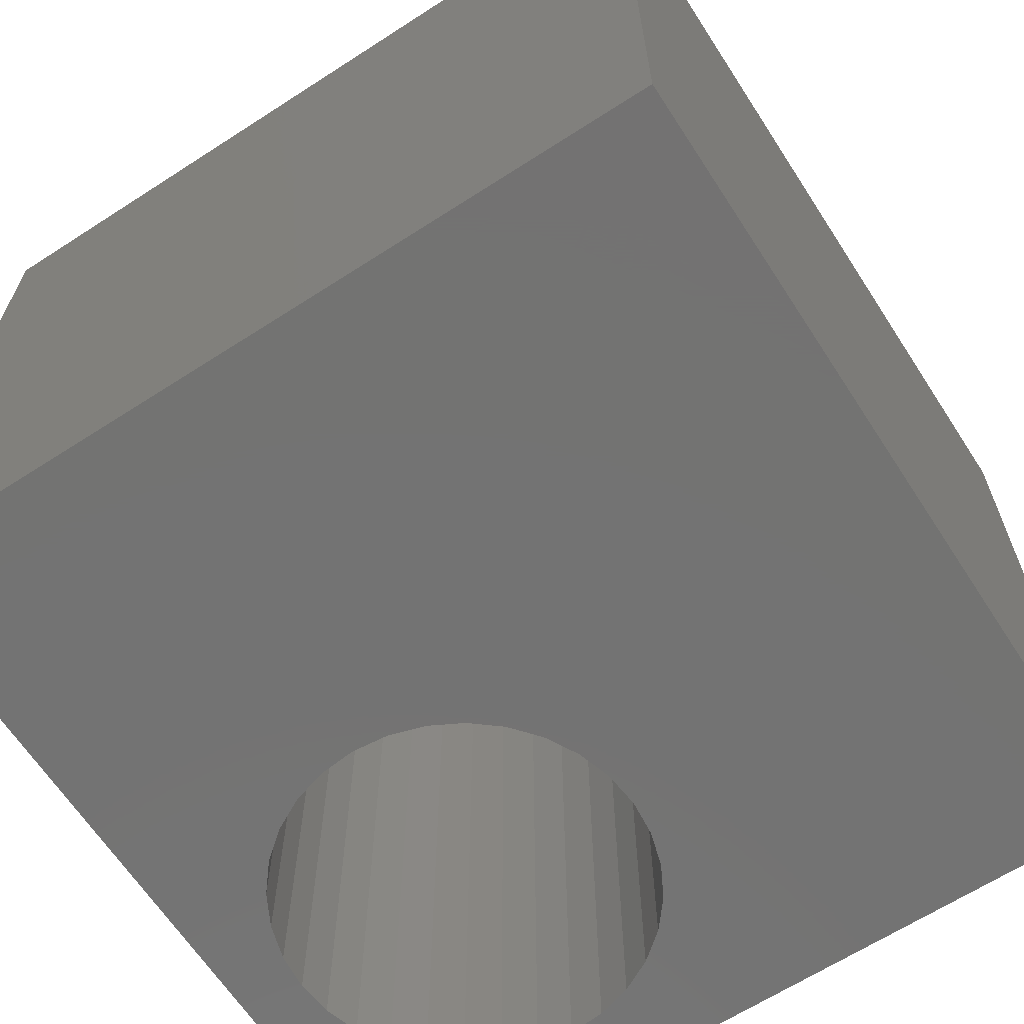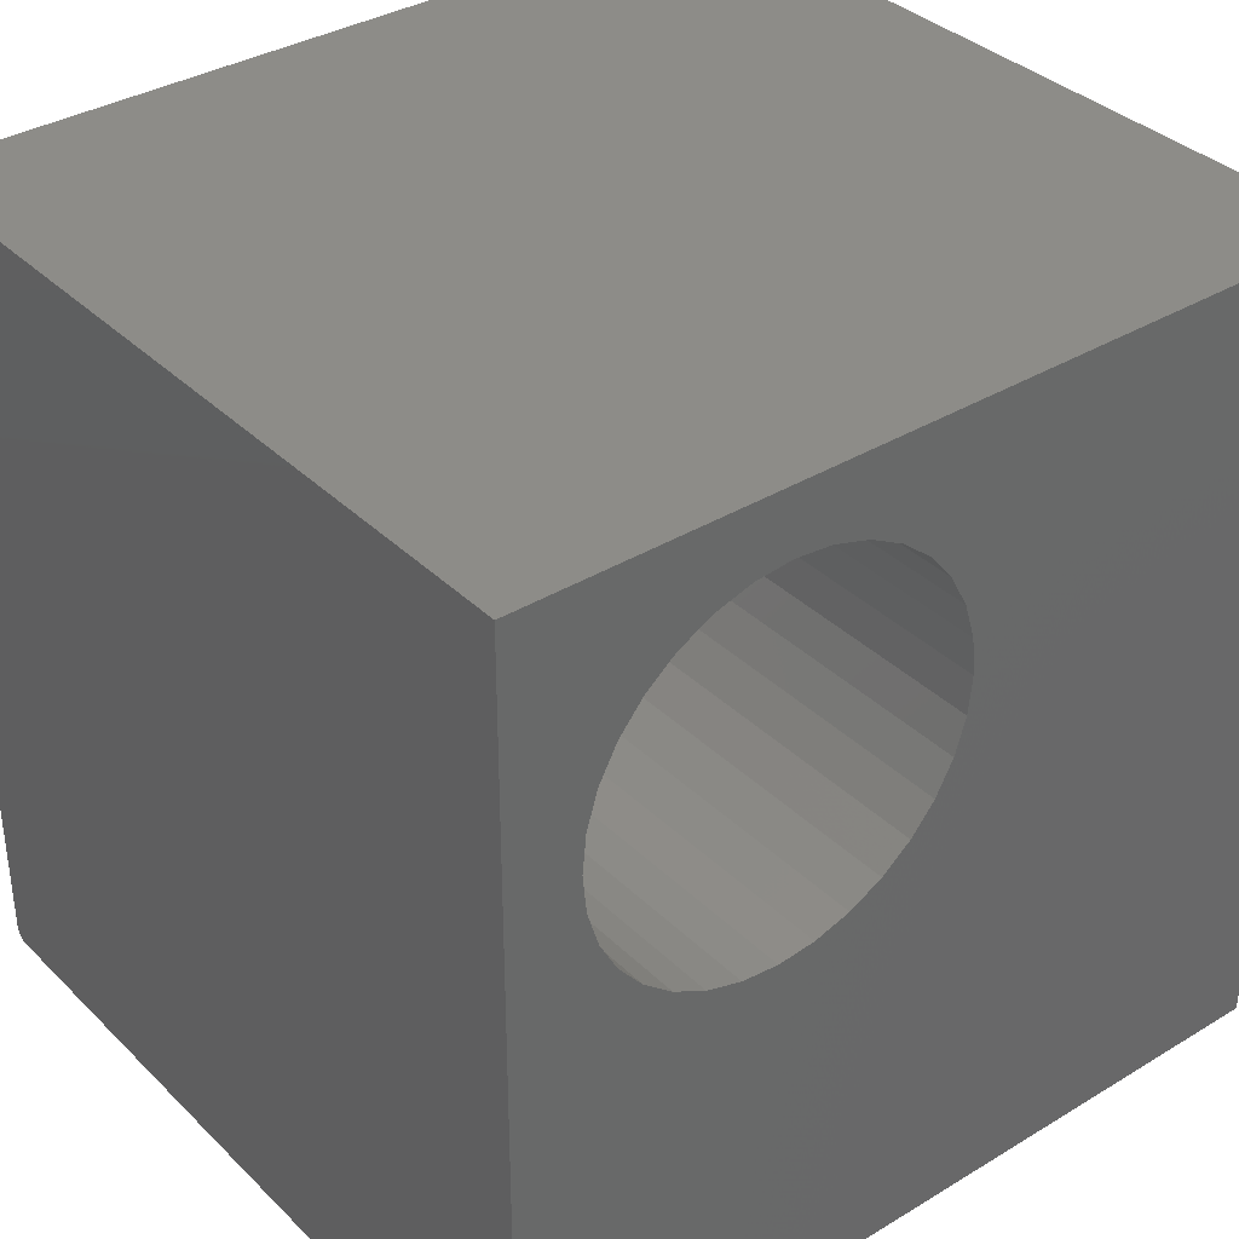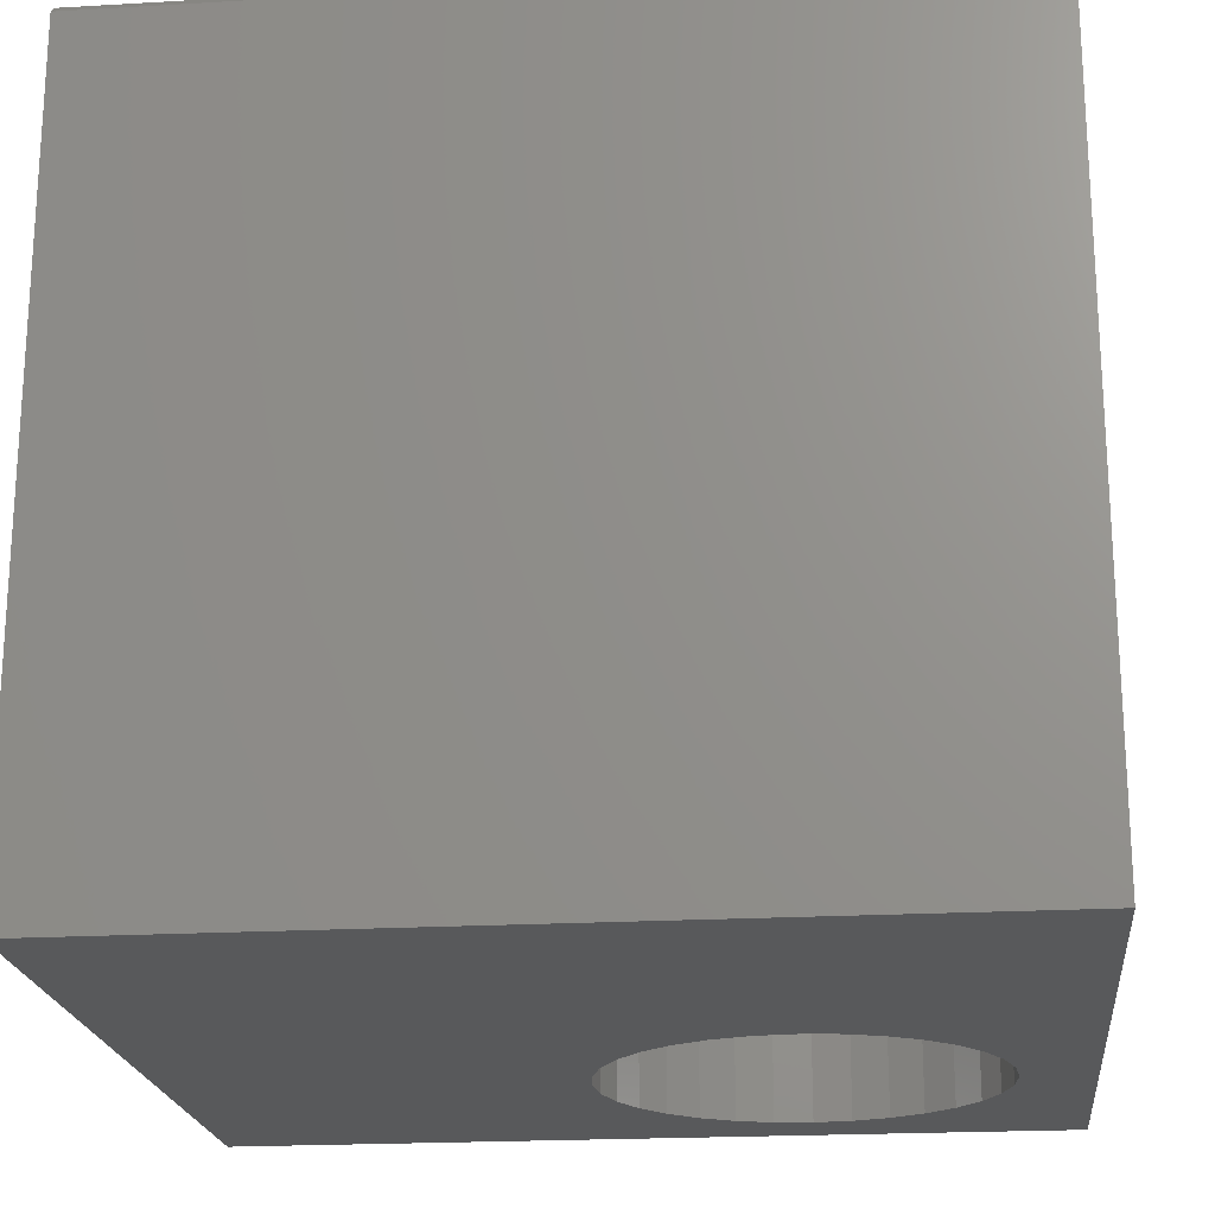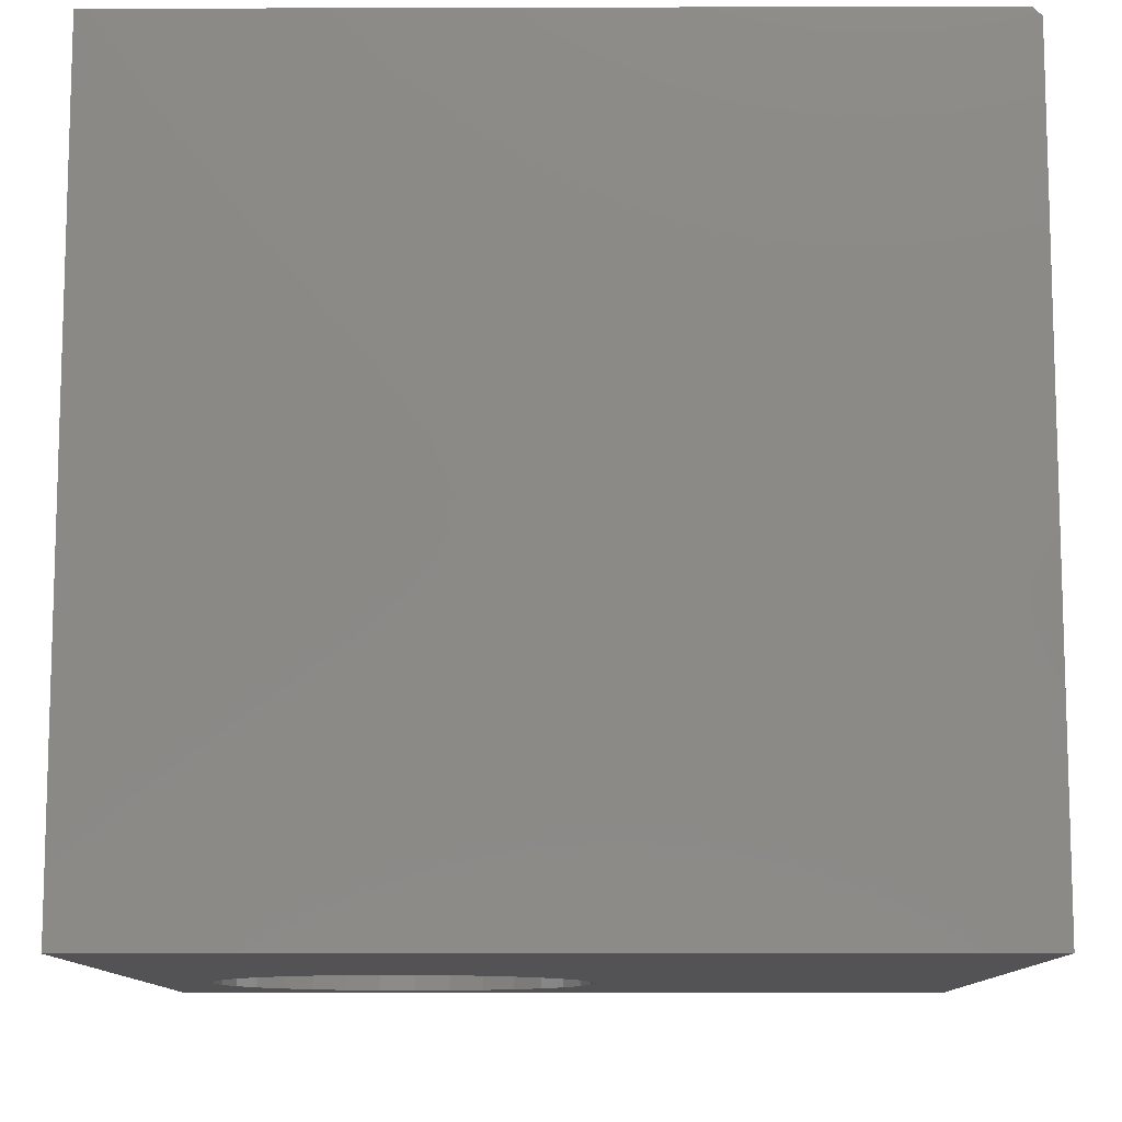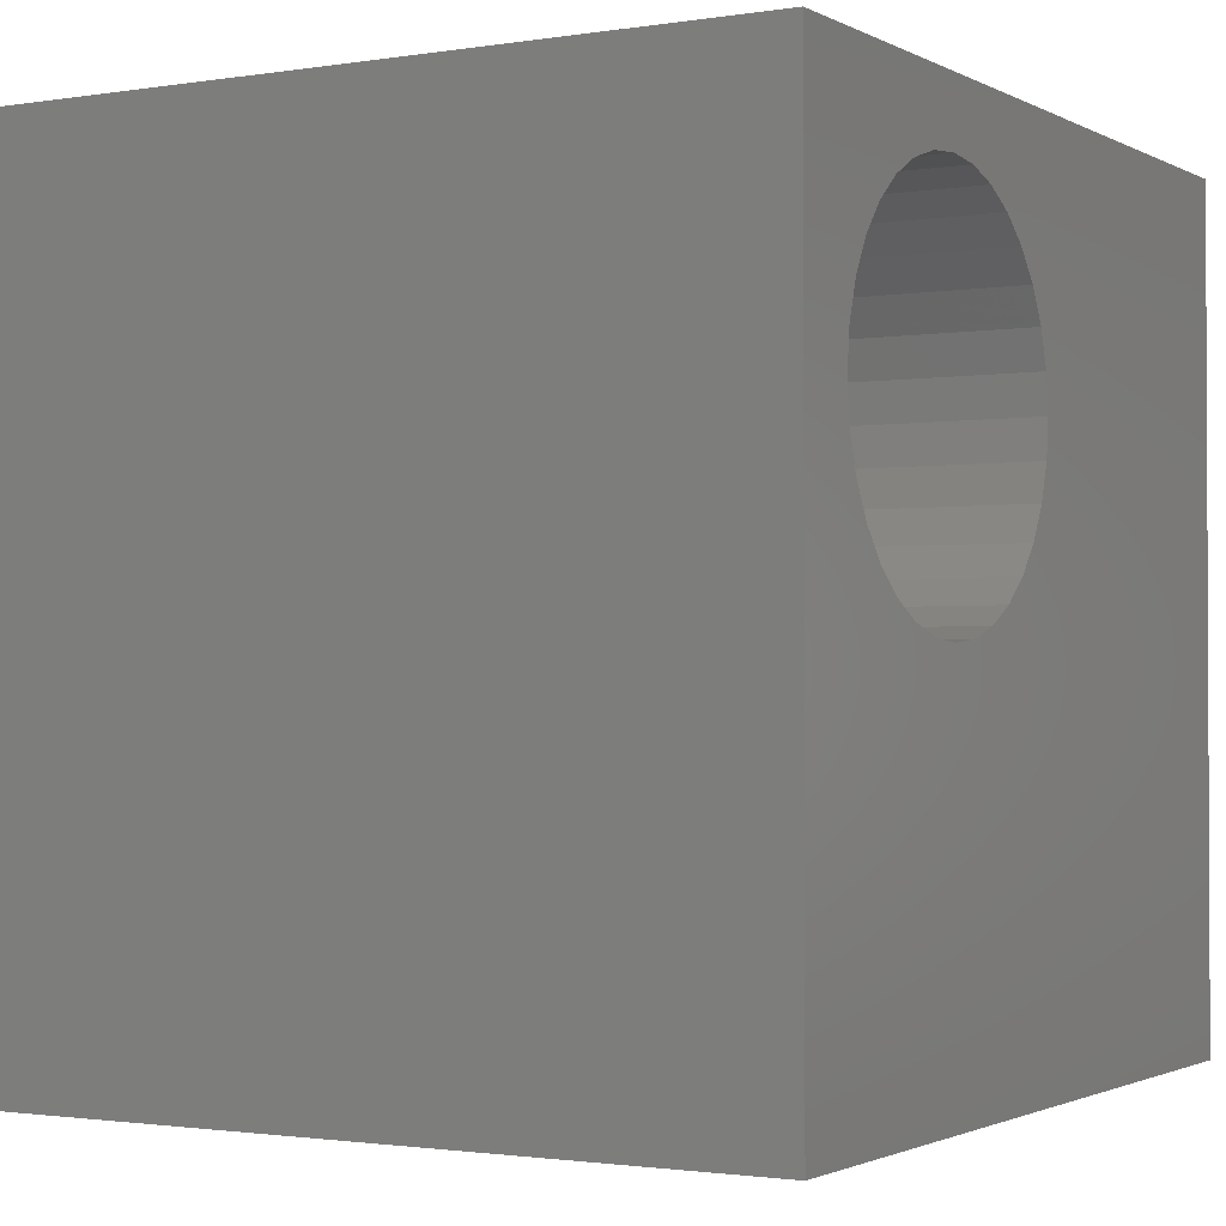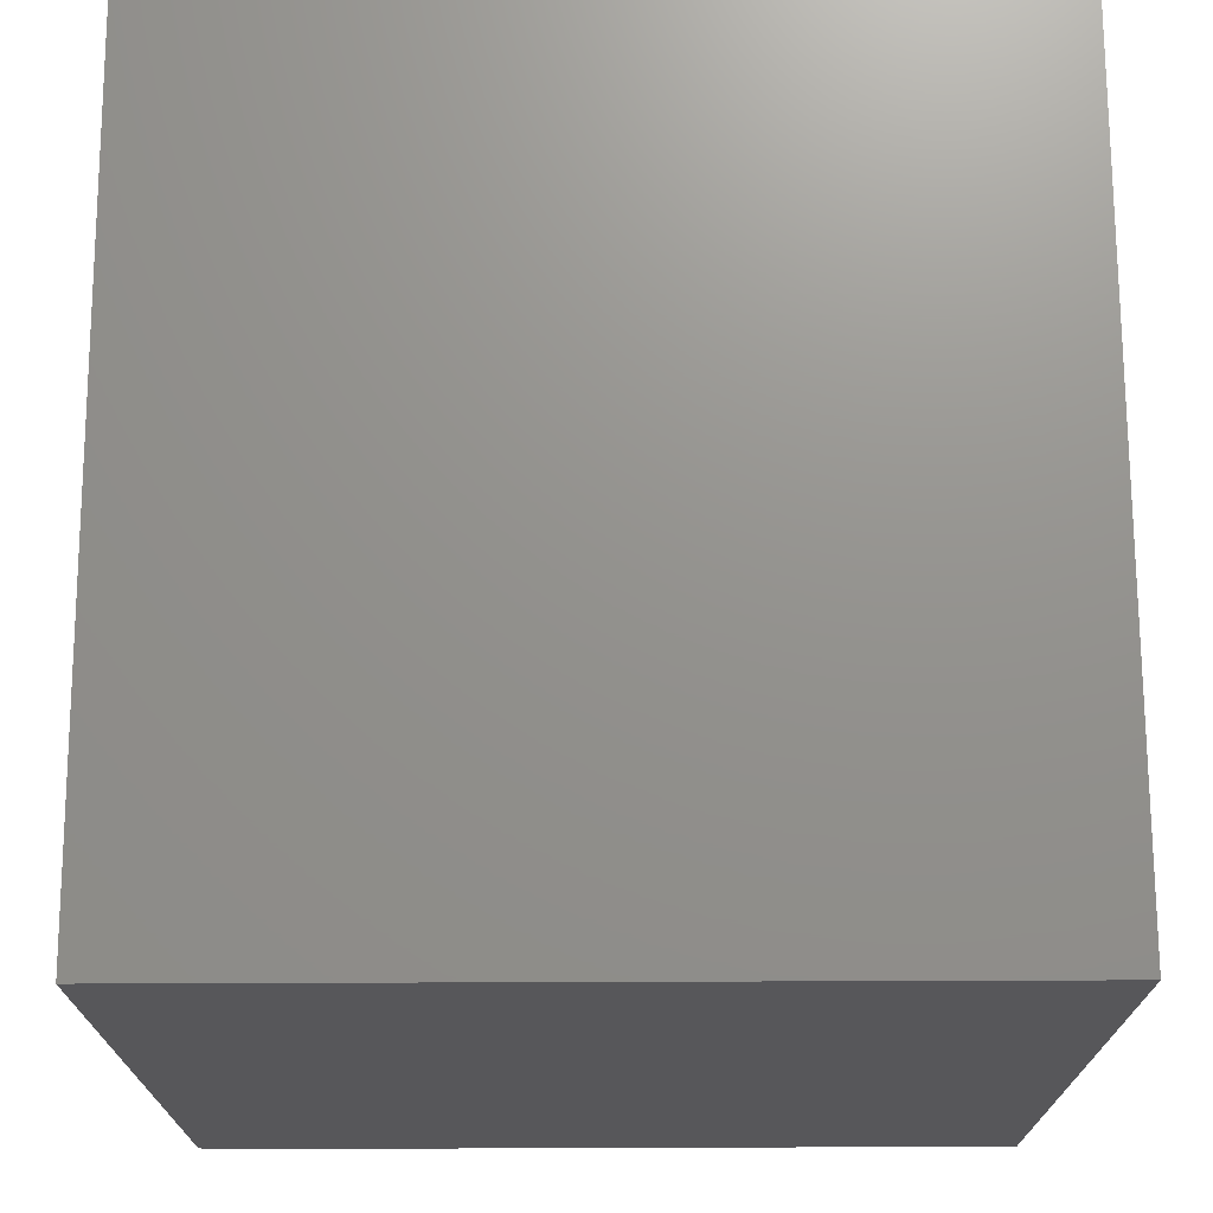
<metadata>
{"format":"stl","ext":"stl","renderer":"f3d","projection":"perspective","resolution":1024,"background":"white","views":[{"elev":-65.0,"azim":123.0,"up":"+Y"},{"elev":35.7,"azim":-38.5,"up":"+Z"},{"elev":-20.6,"azim":-174.0,"up":"+Y"},{"elev":-10.8,"azim":90.4,"up":"+Y"},{"elev":-1.6,"azim":-59.9,"up":"+Z"},{"elev":71.8,"azim":-90.2,"up":"+Z"}]}
</metadata>
<code>
# stl→obj: 76 verts, 152 faces
v -0.5178 2.578e-17 0.6775
v -0.5509 -0.7109 0.6743
v -0.5509 2.211e-17 0.6743
v -0.5827 -0.7109 0.6646
v -0.5827 1.857e-17 0.6646
v -0.6121 -0.7109 0.6489
v -0.6121 1.531e-17 0.6489
v -0.6378 -0.7109 0.6278
v -0.6378 1.246e-17 0.6278
v -0.6589 -0.7109 0.6021
v -0.6589 1.011e-17 0.6021
v -0.6746 -0.7109 0.5728
v -0.6746 8.373e-18 0.5728
v -0.6842 -0.7109 0.5409
v -0.6842 7.301e-18 0.5409
v -0.6875 -0.7109 0.5078
v -0.6875 -1.884e-17 0.5078
v -0.5178 -0.7109 0.6775
v -0.4846 2.946e-17 0.6743
v -0.4846 -0.7109 0.6743
v -0.4528 3.299e-17 0.6646
v -0.4528 -0.7109 0.6646
v -0.4235 3.625e-17 0.6489
v -0.4235 -0.7109 0.6489
v -0.3977 3.911e-17 0.6278
v -0.3977 -0.7109 0.6278
v -0.3766 4.145e-17 0.6021
v -0.3766 -0.7109 0.6021
v -0.3609 4.319e-17 0.5728
v -0.3609 -0.7109 0.5728
v -0.3513 4.427e-17 0.5409
v -0.3513 -0.7109 0.5409
v -0.348 1.884e-17 0.5078
v -0.348 -0.7109 0.5078
v -0.5178 2.578e-17 0.3381
v -0.4846 -0.7109 0.3413
v -0.4846 2.946e-17 0.3413
v -0.4528 -0.7109 0.351
v -0.4528 3.299e-17 0.351
v -0.4235 -0.7109 0.3667
v -0.4235 3.625e-17 0.3667
v -0.3977 -0.7109 0.3878
v -0.3977 3.911e-17 0.3878
v -0.3766 -0.7109 0.4135
v -0.3766 4.145e-17 0.4135
v -0.3609 -0.7109 0.4429
v -0.3609 4.319e-17 0.4429
v -0.3513 -0.7109 0.4747
v -0.3513 4.427e-17 0.4747
v -0.5178 -0.7109 0.3381
v -0.5509 2.211e-17 0.3413
v -0.5509 -0.7109 0.3413
v -0.5827 1.857e-17 0.351
v -0.5827 -0.7109 0.351
v -0.6121 1.531e-17 0.3667
v -0.6121 -0.7109 0.3667
v -0.6378 1.246e-17 0.3878
v -0.6378 -0.7109 0.3878
v -0.6589 1.011e-17 0.4135
v -0.6589 -0.7109 0.4135
v -0.6746 8.373e-18 0.4429
v -0.6746 -0.7109 0.4429
v -0.6842 7.301e-18 0.4747
v -0.6842 -0.7109 0.4747
v -0.75 -0.7109 0.7342
v -0.75 -0.7109 0
v 1.56e-16 -0.7109 0.7342
v -0.05526 -0.7109 -4.254e-17
v 1.11e-16 -0.7109 -4.592e-17
v -0.75 4.991e-33 0.7342
v 4.496e-17 8.327e-17 0.7342
v -0.75 5.311e-35 0.007812
v 4.784e-19 8.327e-17 0.007812
v -0.75 -0.007812 0
v -0.05526 -0.007812 -4.254e-17
v 8.674e-19 -0.007812 -4.592e-17
f 1 2 3
f 3 2 4
f 3 4 5
f 5 4 6
f 5 6 7
f 7 6 8
f 7 8 9
f 9 8 10
f 9 10 11
f 11 10 12
f 11 12 13
f 13 12 14
f 13 14 15
f 15 14 16
f 15 16 17
f 2 1 18
f 18 1 19
f 18 19 20
f 20 19 21
f 20 21 22
f 22 21 23
f 22 23 24
f 24 23 25
f 24 25 26
f 26 25 27
f 26 27 28
f 28 27 29
f 28 29 30
f 30 29 31
f 30 31 32
f 32 31 33
f 32 33 34
f 35 36 37
f 37 36 38
f 37 38 39
f 39 38 40
f 39 40 41
f 41 40 42
f 41 42 43
f 43 42 44
f 43 44 45
f 45 44 46
f 45 46 47
f 47 46 48
f 47 48 49
f 49 48 34
f 49 34 33
f 36 35 50
f 50 35 51
f 50 51 52
f 52 51 53
f 52 53 54
f 54 53 55
f 54 55 56
f 56 55 57
f 56 57 58
f 58 57 59
f 58 59 60
f 60 59 61
f 60 61 62
f 62 61 63
f 62 63 64
f 64 63 17
f 64 17 16
f 65 66 64
f 65 64 16
f 65 16 14
f 65 14 12
f 65 12 10
f 65 10 8
f 65 8 6
f 65 6 4
f 65 4 2
f 65 2 18
f 65 18 67
f 66 68 50
f 66 50 52
f 66 52 54
f 66 54 56
f 66 56 58
f 66 58 60
f 66 60 62
f 66 62 64
f 69 32 34
f 69 34 48
f 69 48 46
f 69 46 44
f 69 44 42
f 69 42 40
f 69 40 38
f 69 38 36
f 69 36 50
f 69 50 68
f 67 18 20
f 67 20 22
f 67 22 24
f 67 24 26
f 67 26 28
f 67 28 30
f 67 30 32
f 67 32 69
f 70 71 1
f 70 1 3
f 70 3 5
f 70 5 7
f 70 7 9
f 70 9 11
f 70 11 13
f 70 13 15
f 70 15 17
f 70 17 63
f 70 63 72
f 72 63 61
f 72 61 59
f 72 59 57
f 72 57 55
f 72 55 53
f 72 53 51
f 72 51 35
f 72 35 73
f 73 35 37
f 73 37 39
f 73 39 41
f 73 41 43
f 73 43 45
f 73 45 47
f 73 47 49
f 73 49 33
f 73 33 31
f 71 73 31
f 71 31 29
f 71 29 27
f 71 27 25
f 71 25 23
f 71 23 21
f 71 21 19
f 71 19 1
f 74 72 75
f 75 72 73
f 75 73 76
f 65 70 66
f 66 70 72
f 66 72 74
f 71 67 73
f 73 67 69
f 73 69 76
f 68 75 69
f 69 75 76
f 66 74 68
f 68 74 75
f 67 71 65
f 65 71 70

</code>
